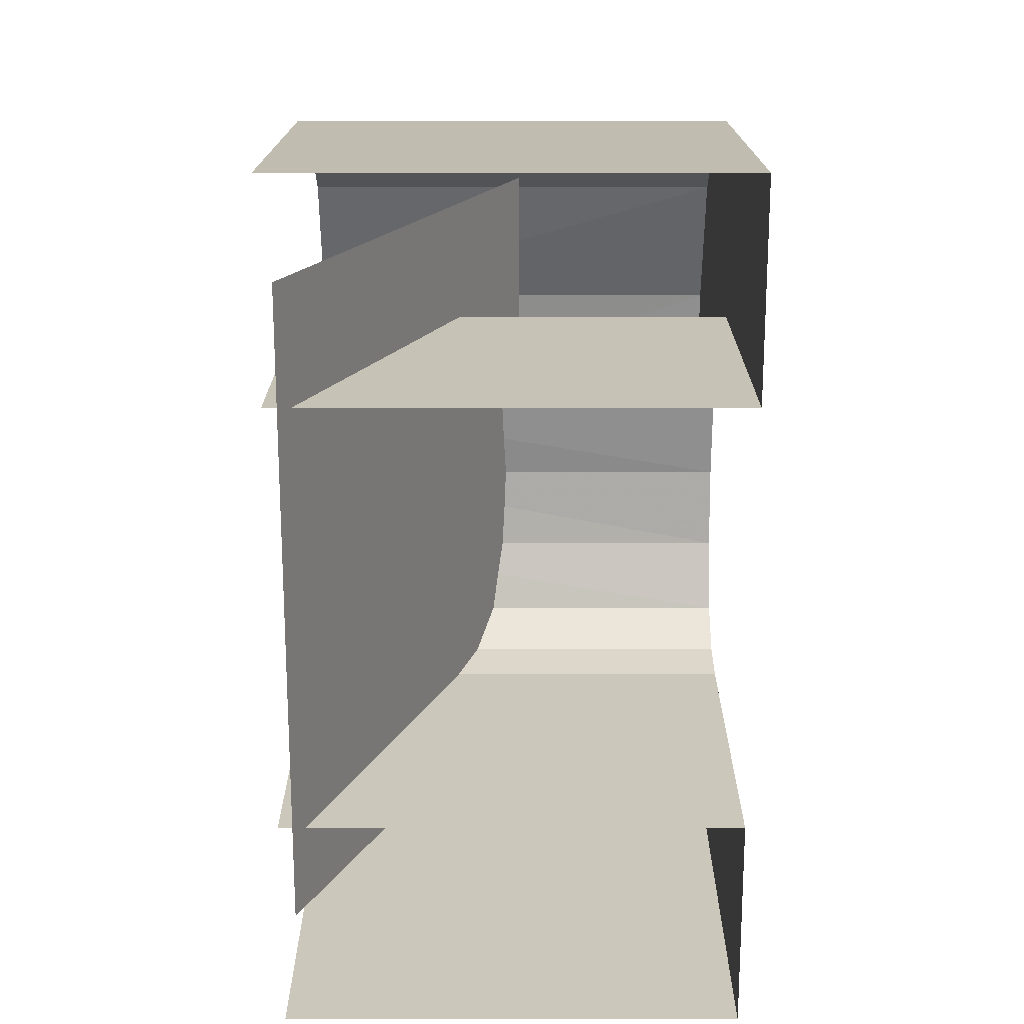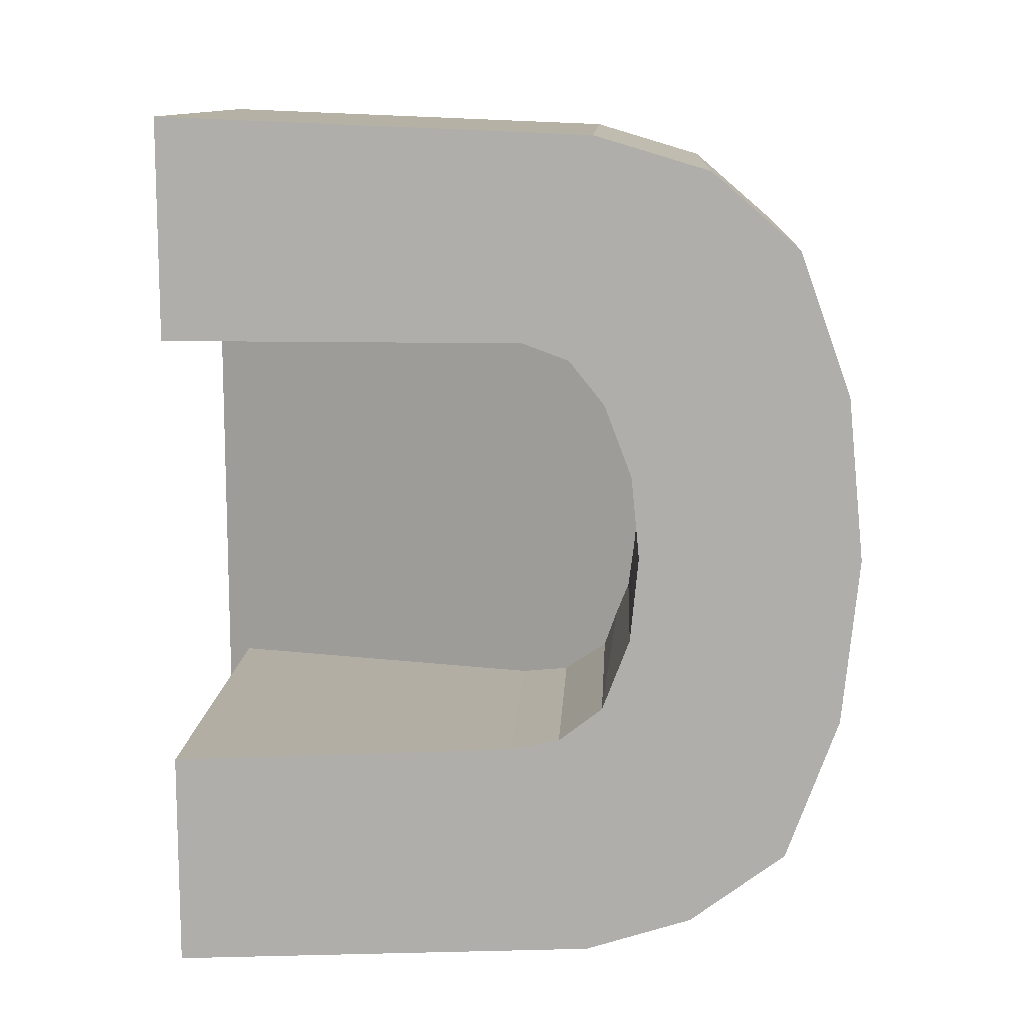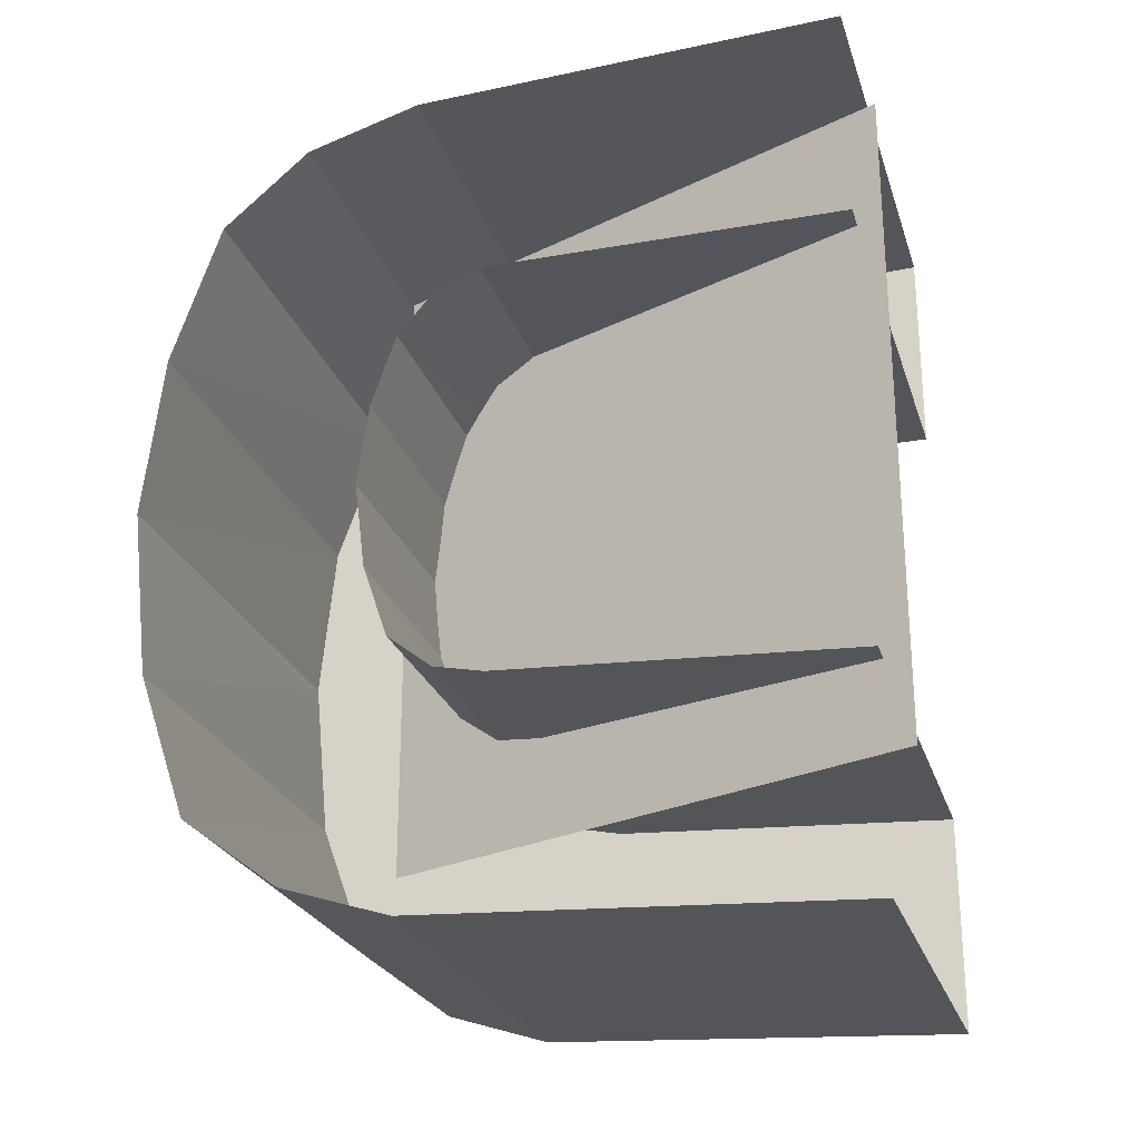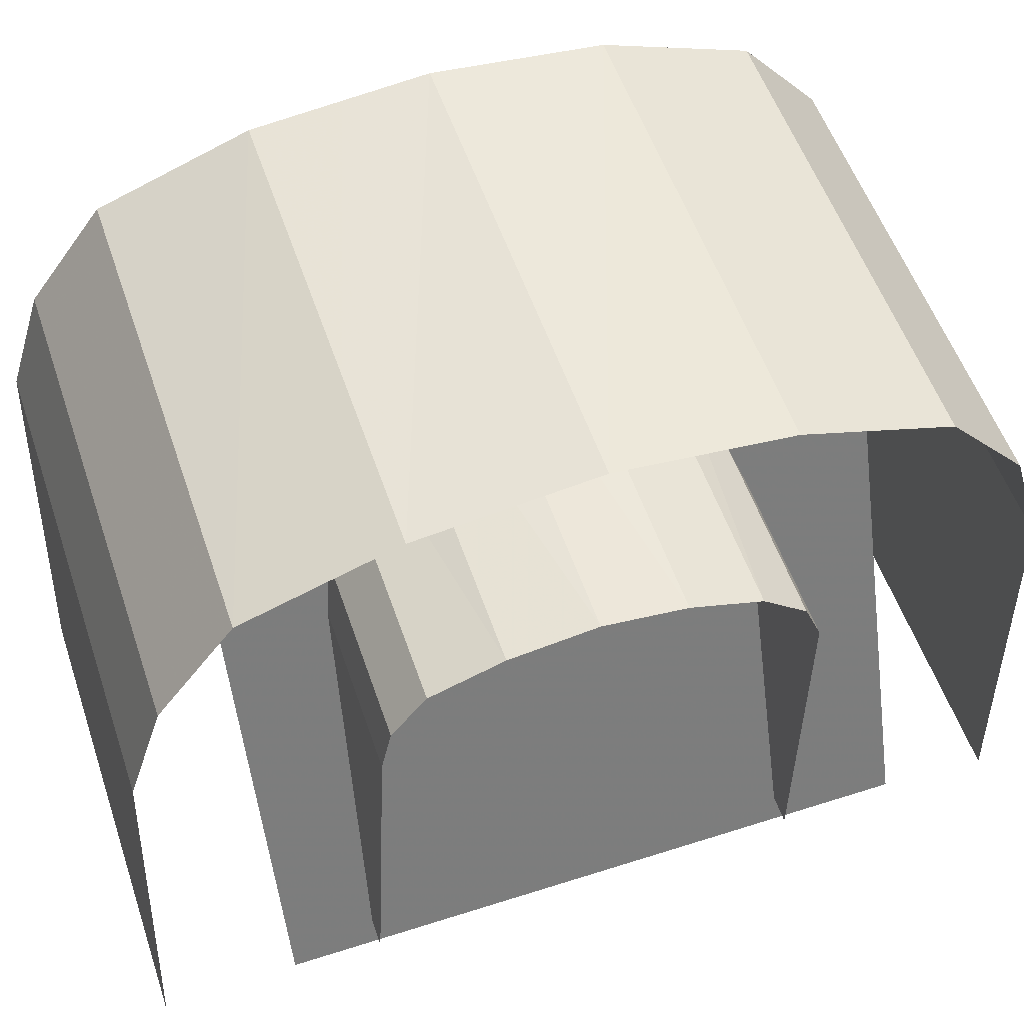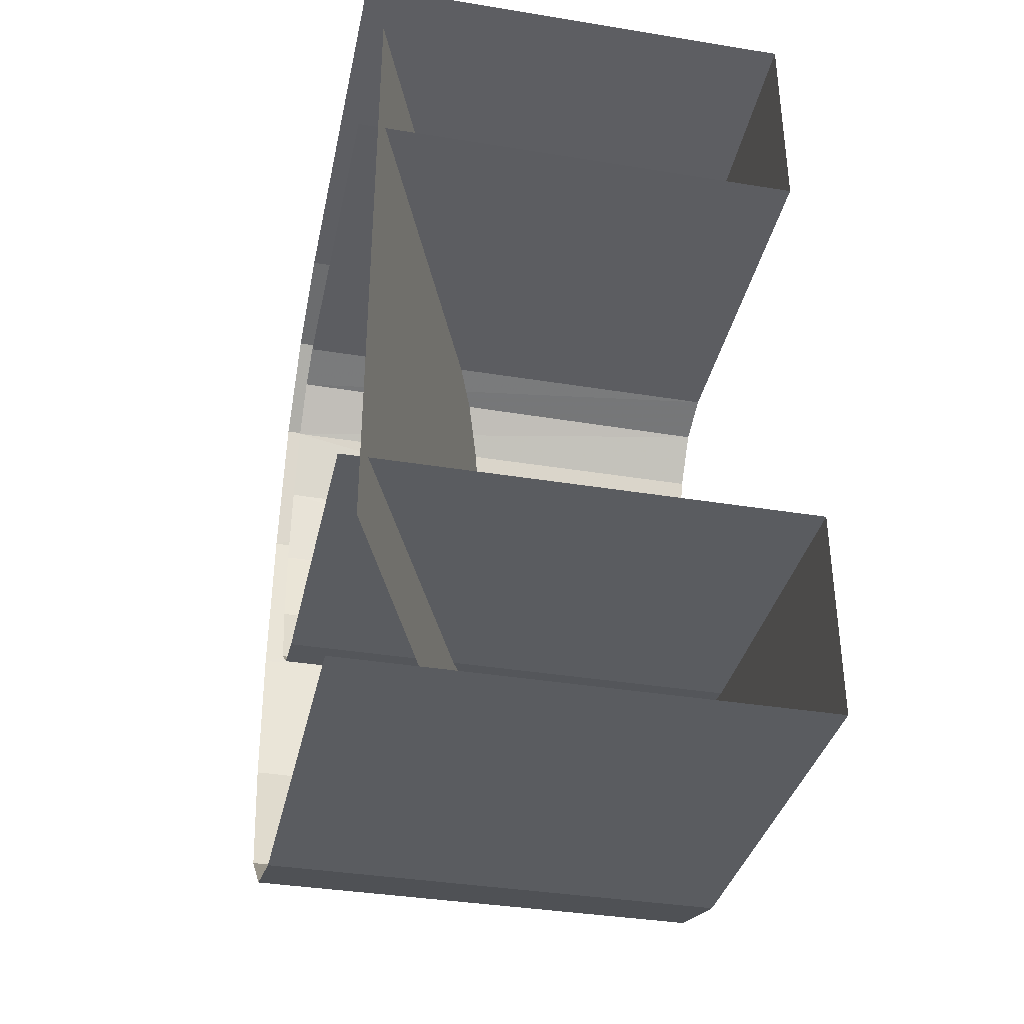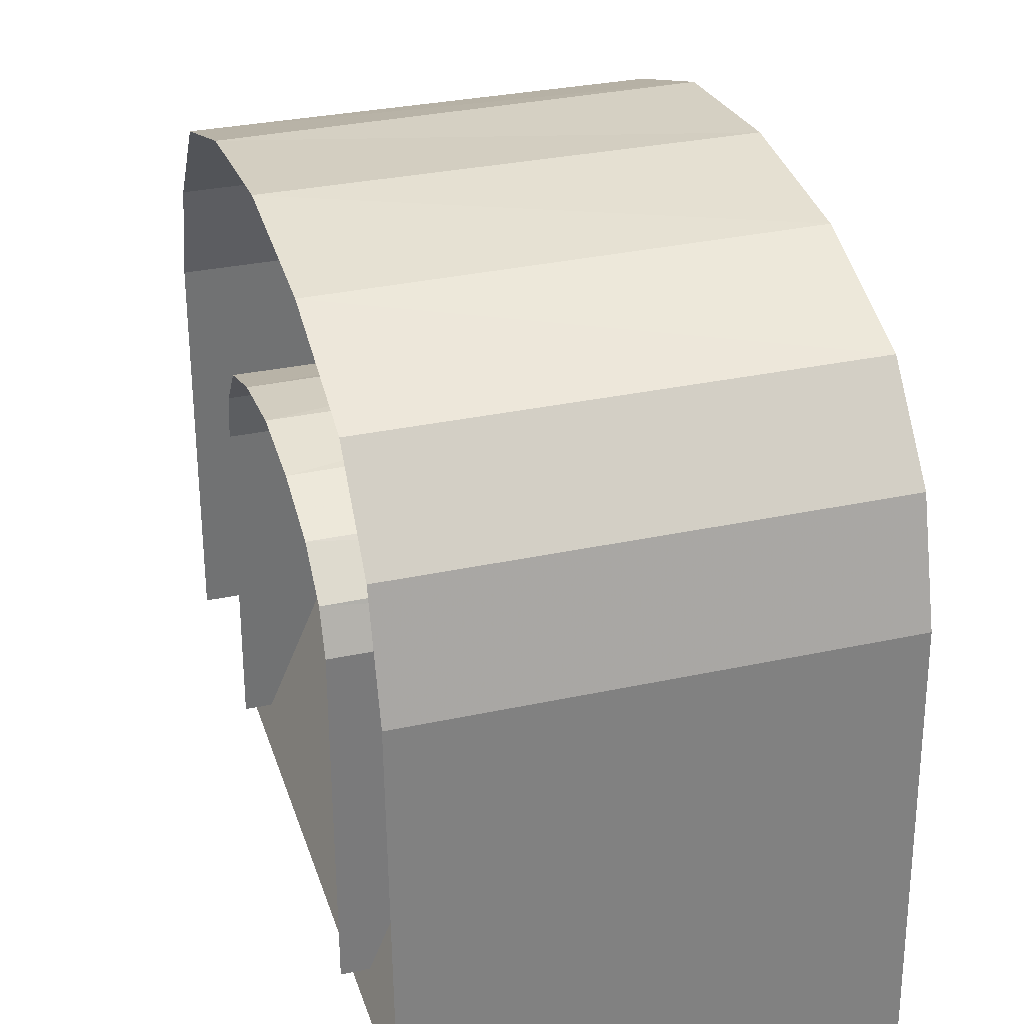
<metadata>
{"format":"obj","ext":"obj","renderer":"f3d","projection":"perspective","resolution":1024,"background":"white","views":[{"elev":18.9,"azim":0.1,"up":"+Z"},{"elev":11.6,"azim":93.1,"up":"+Z"},{"elev":-24.9,"azim":-73.9,"up":"+Z"},{"elev":54.6,"azim":-108.7,"up":"+Y"},{"elev":-37.0,"azim":-11.9,"up":"+Z"},{"elev":31.8,"azim":-16.9,"up":"+Y"}]}
</metadata>
<code>
v -37.86 0.06492 75.13
v 37.93 0.06492 75.13
v 37.93 69.55 72.35
v -37.86 69.55 72.35
v 37.93 0.06492 -66.99
v -37.86 0.06492 -66.99
v -37.86 69.55 -63.64
v 37.93 69.55 -63.64
v -37.86 86.92 -58.07
v 37.93 86.92 -58.07
v -37.86 102.5 -46.36
v 37.93 102.5 -46.36
v 37.93 111 -22.96
v -37.86 110.5 -22.96
v 37.93 113.6 4.353
v -37.86 113.6 4.353
v 37.93 111 31.1
v -37.86 110.5 31.1
v 37.93 102.5 54.51
v -37.86 102.5 54.51
v -37.86 88.26 66.77
v 37.93 88.26 66.77
v 37.93 0.06492 39.46
v -37.86 0.06492 39.46
v -37.86 58.41 39.46
v 37.93 58.41 39.46
v -37.86 0.06492 -31.32
v 37.93 0.06492 -31.32
v 37.93 56.63 -28.53
v -37.86 56.63 -28.53
v 37.93 64.65 -26.86
v -37.86 64.65 -26.86
v 37.93 71.78 -21.28
v -37.86 71.78 -21.28
v 37.93 76.23 -9.58
v -37.86 75.78 -9.58
v 37.93 77.57 4.353
v -37.86 77.57 4.353
v 37.93 76.23 17.73
v -37.86 75.78 17.73
v 37.93 71.78 29.43
v -37.86 71.78 29.43
v 37.93 65.99 36.68
v -37.86 65.54 36.68
v 37.93 0.06492 -66.99
v 37.93 69.55 -63.64
v 37.93 86.92 -58.07
v 37.93 102.5 -46.36
v 37.93 0.06492 -31.32
v 37.93 56.63 -28.53
v 37.93 64.65 -26.86
v 37.93 111 -22.96
v 37.93 71.78 -21.28
v 37.93 76.23 -9.58
v 37.93 77.57 4.353
v 37.93 113.6 4.353
v 37.93 76.23 17.73
v 37.93 71.78 29.43
v 37.93 111 31.1
v 37.93 65.99 36.68
v 37.93 58.41 39.46
v 37.93 102.5 54.51
v 37.93 0.06492 39.46
v 37.93 88.26 66.77
v 37.93 69.55 72.35
v 37.93 0.06492 75.13
v 1.362 83.67 59.74
v -35.01 -4.044 59.74
v 1.362 83.67 -45.17
v -35.01 -4.044 -45.17
f 1 2 3
f 1 3 4
f 5 6 7
f 5 7 8
f 8 7 9
f 8 9 10
f 10 9 11
f 10 11 12
f 13 12 11
f 13 11 14
f 15 13 14
f 15 14 16
f 17 15 16
f 17 16 18
f 19 17 18
f 19 18 20
f 21 22 19
f 21 19 20
f 4 3 22
f 4 22 21
f 23 24 25
f 23 25 26
f 27 28 29
f 27 29 30
f 30 29 31
f 30 31 32
f 32 31 33
f 32 33 34
f 33 35 36
f 33 36 34
f 35 37 38
f 35 38 36
f 37 39 40
f 37 40 38
f 39 41 42
f 39 42 40
f 43 44 42
f 43 42 41
f 26 25 44
f 26 44 43
f 45 46 47
f 45 47 48
f 45 48 49
f 49 48 50
f 50 48 51
f 51 48 52
f 51 52 53
f 53 52 54
f 54 52 55
f 55 52 56
f 55 56 57
f 57 56 58
f 58 56 59
f 58 59 60
f 60 59 61
f 61 59 62
f 63 61 62
f 63 62 64
f 63 64 65
f 63 65 66
f 67 68 69
f 69 68 70

</code>
